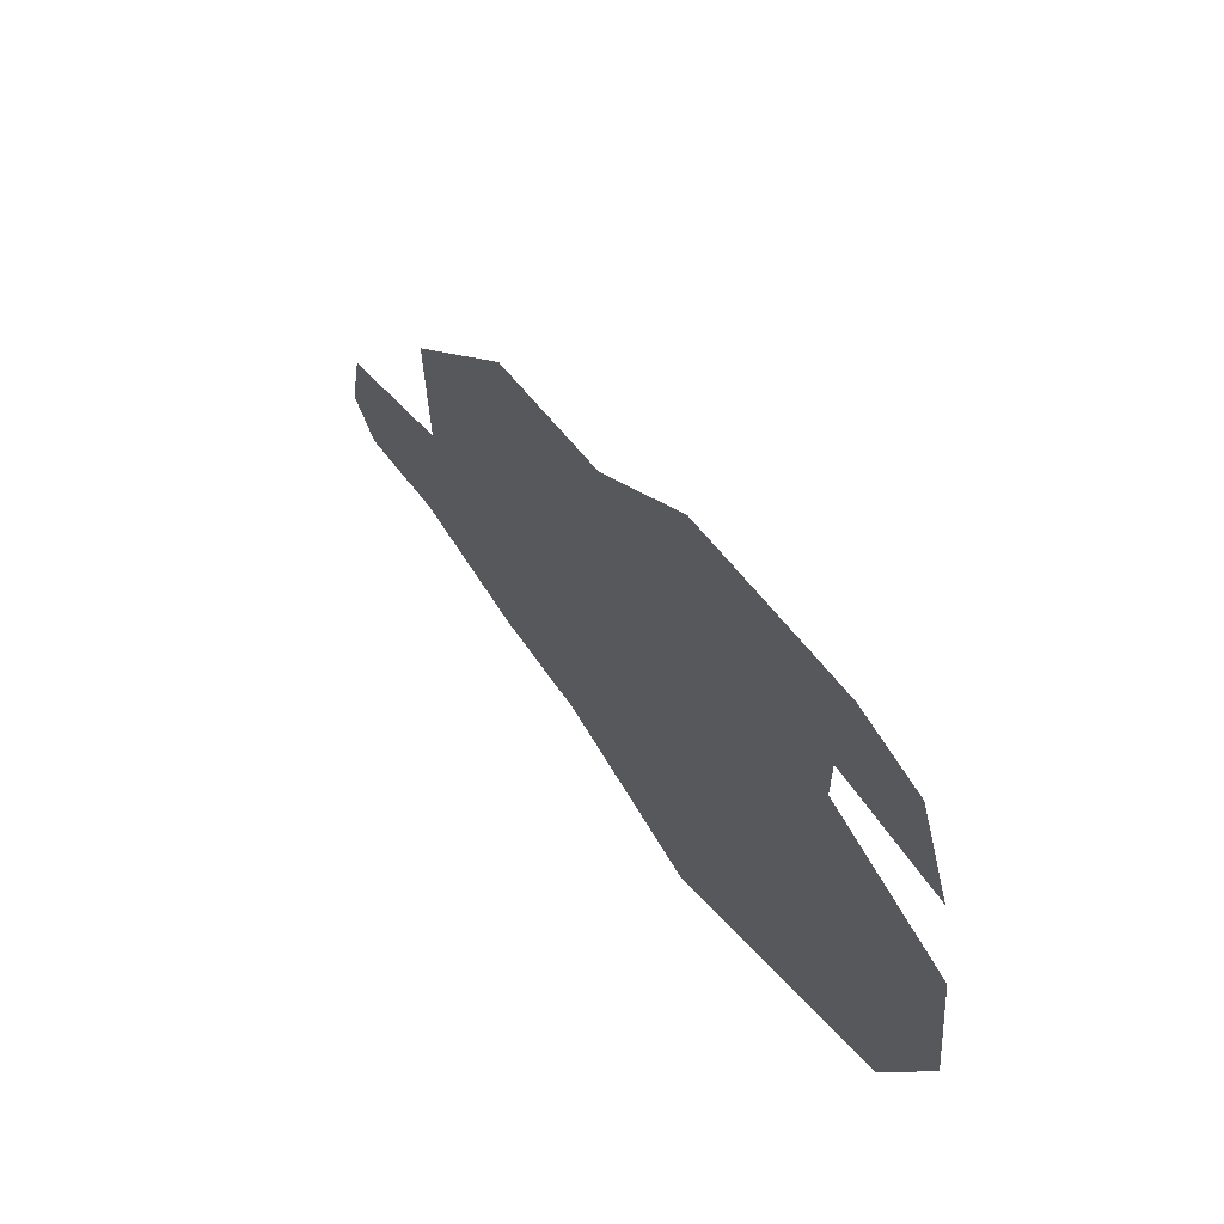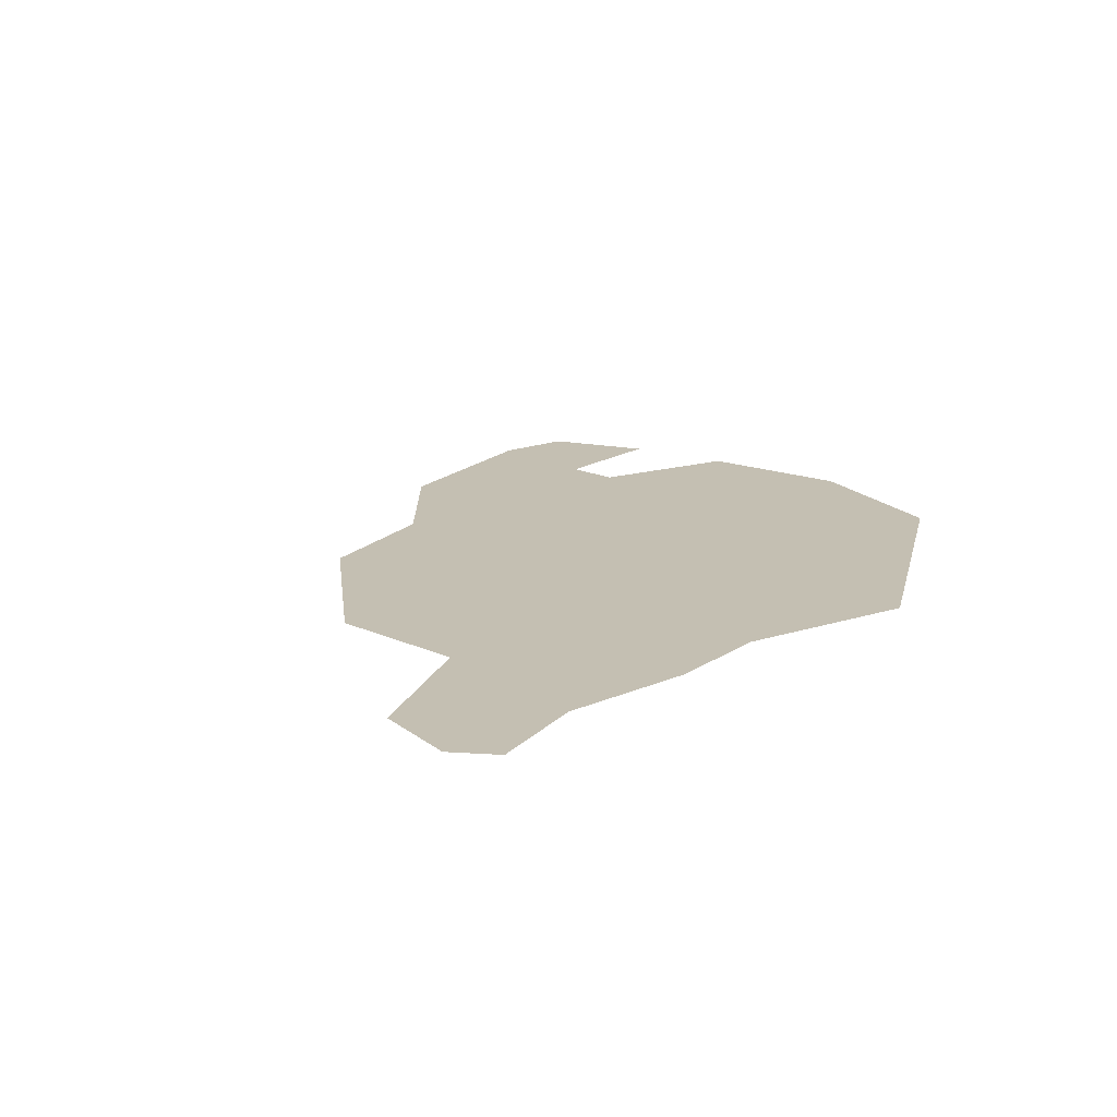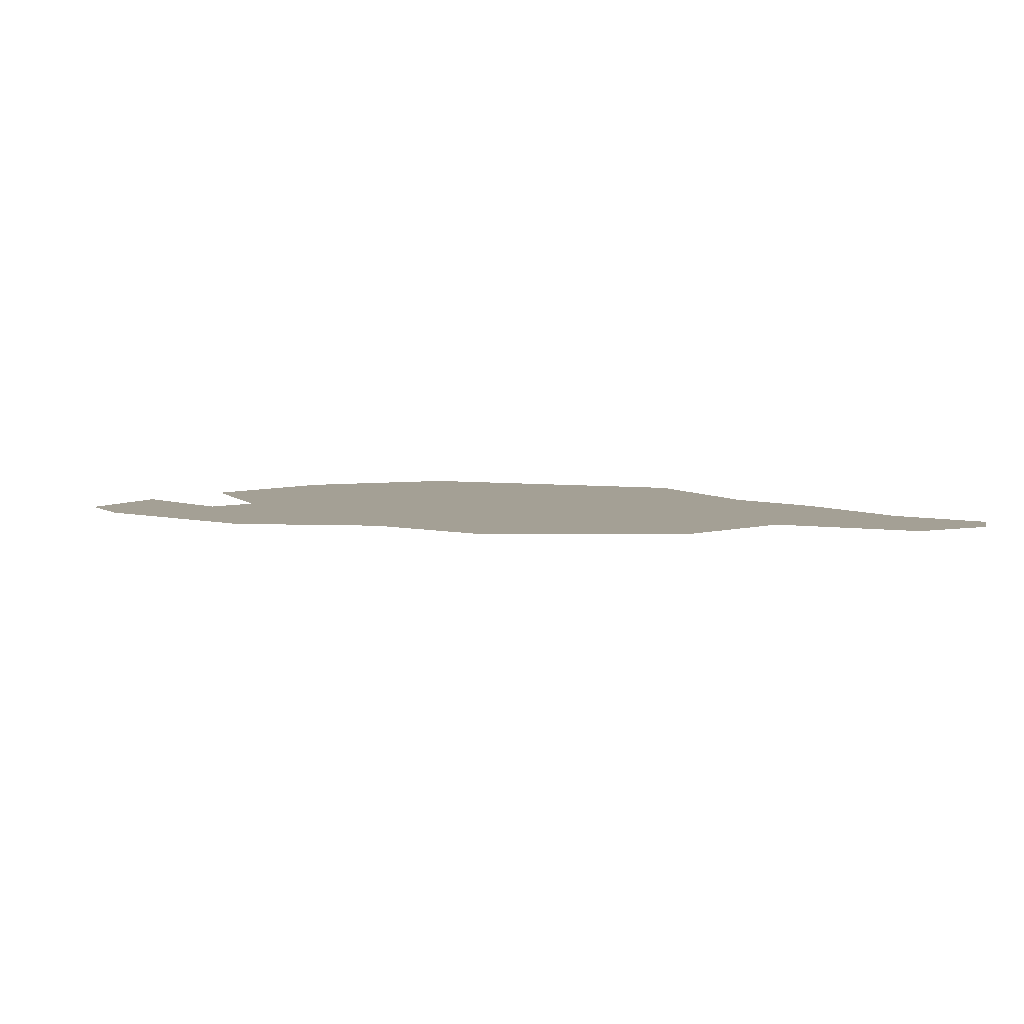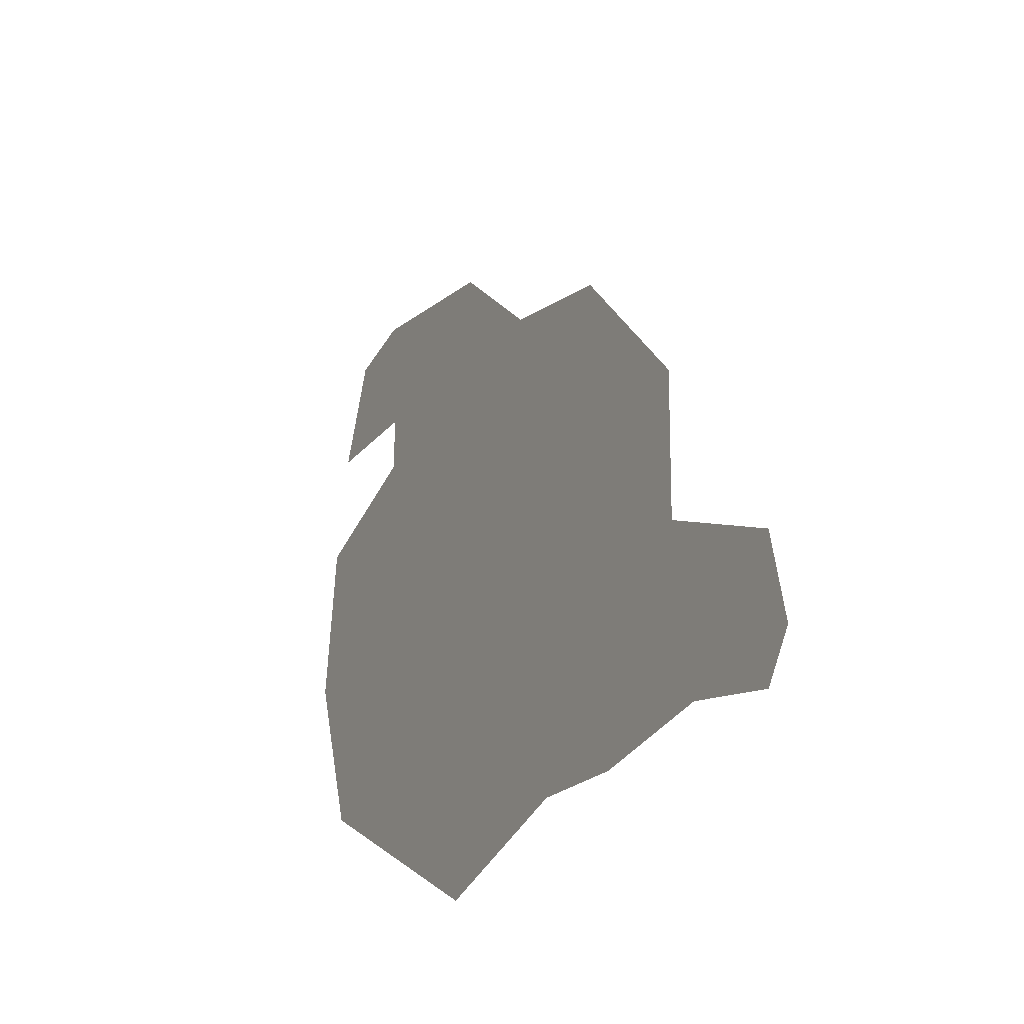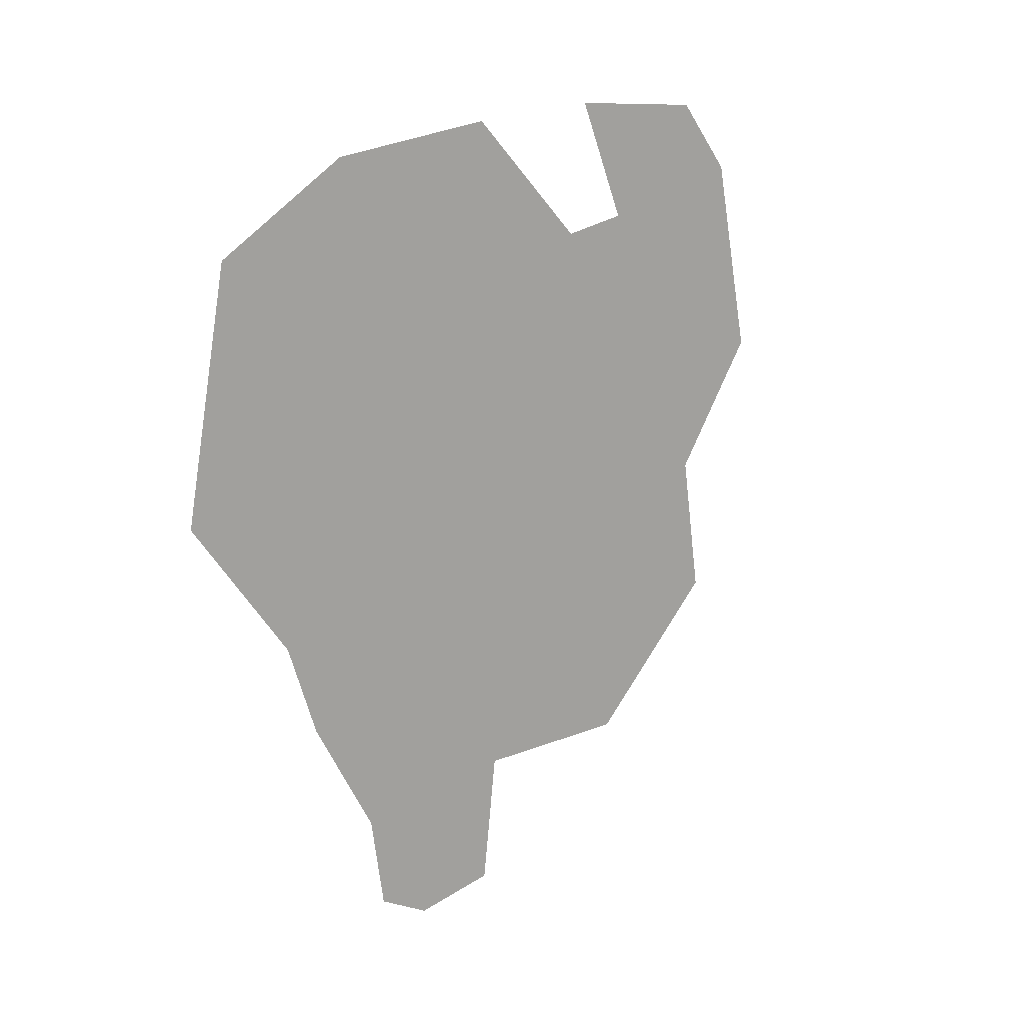
<metadata>
{"format":"obj","ext":"obj","renderer":"f3d","projection":"perspective","resolution":1024,"background":"white","views":[{"elev":63.9,"azim":-123.6,"up":"+Z"},{"elev":17.6,"azim":133.2,"up":"+Y"},{"elev":5.8,"azim":50.1,"up":"+Y"},{"elev":-26.3,"azim":62.3,"up":"+Z"},{"elev":-71.7,"azim":-68.9,"up":"+Y"}]}
</metadata>
<code>
o province_142
v 22.57 0.04552 -4.529
v 22.36 0.04552 -3.929
v 22.43 0.04552 -3.36
v 22.97 0.04552 -3.19
v 22.97 0.04552 -2.99
v 22.51 0.04552 -2.96
v 22.66 0.04552 -2.594
v 23.56 0.04552 -5.109
v 24.2 0.04552 -4.943
v 24.6 0.04552 -4.978
v 25.09 0.04552 -4.925
v 25.47 0.04552 -5.021
v 22.93 0.04552 -2.546
v 23.63 0.04552 -2.702
v 24.04 0.04552 -3.086
v 24.54 0.04552 -3.218
v 25.02 0.04552 -3.793
v 25.01 0.04552 -4.309
v 25.51 0.04552 -4.555
v 25.58 0.04552 -4.87
f 13 14 5
f 9 8 15
f 8 1 4
f 1 2 4
f 2 3 4
f 10 9 18
f 8 4 15
f 20 12 11
f 11 10 18
f 9 15 16
f 18 9 16
f 19 20 11
f 16 17 18
f 18 19 11
f 4 5 14
f 15 4 14
f 5 6 7
f 7 13 5

</code>
